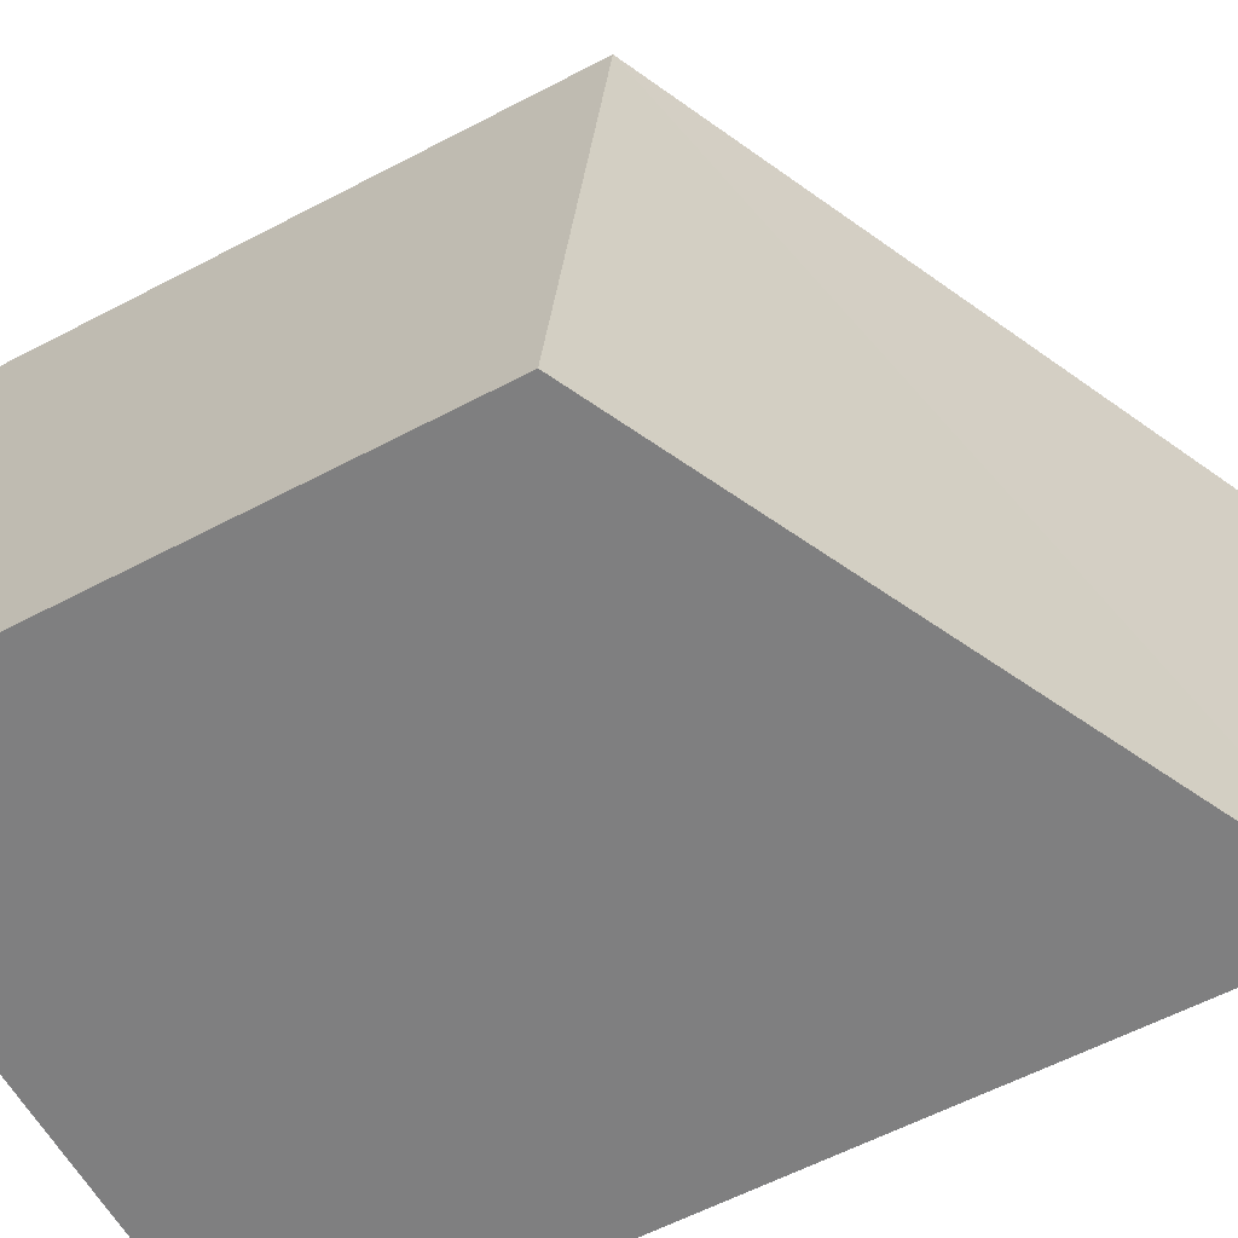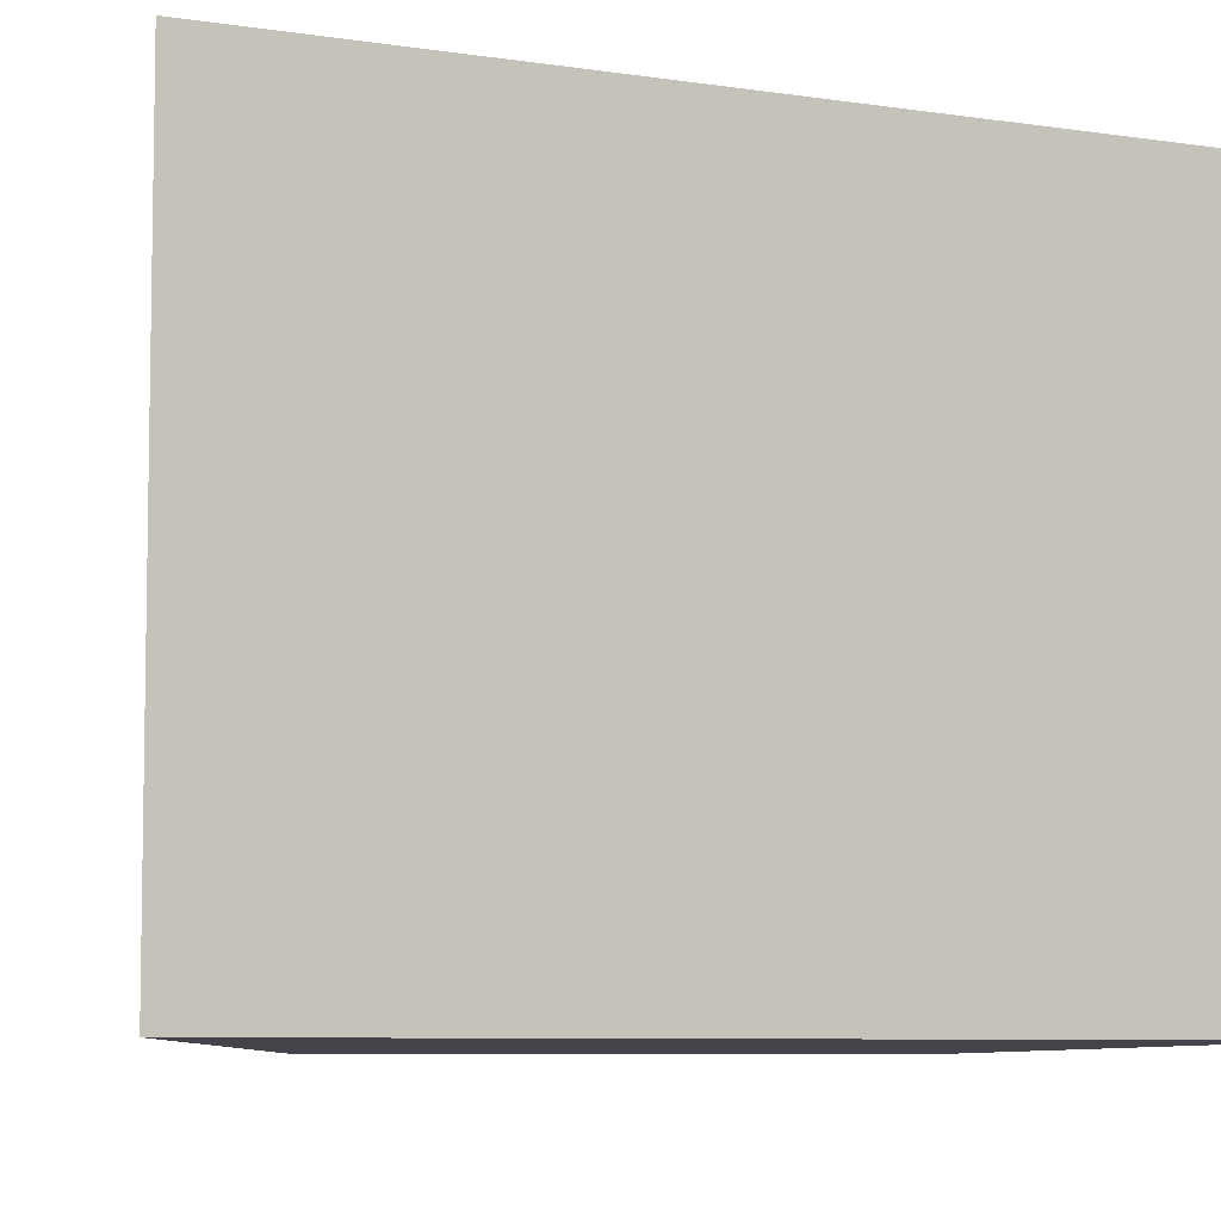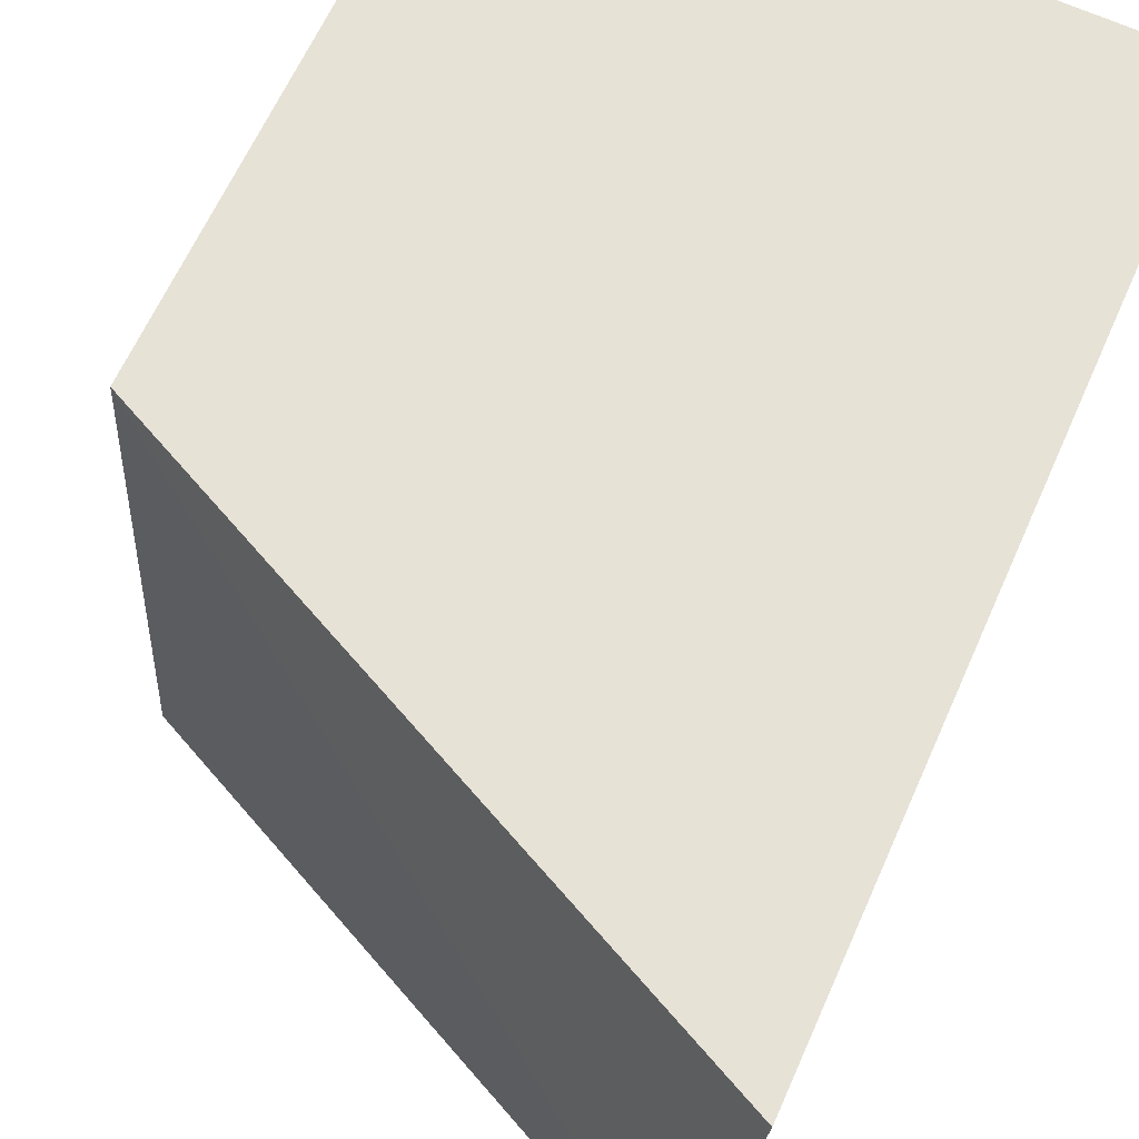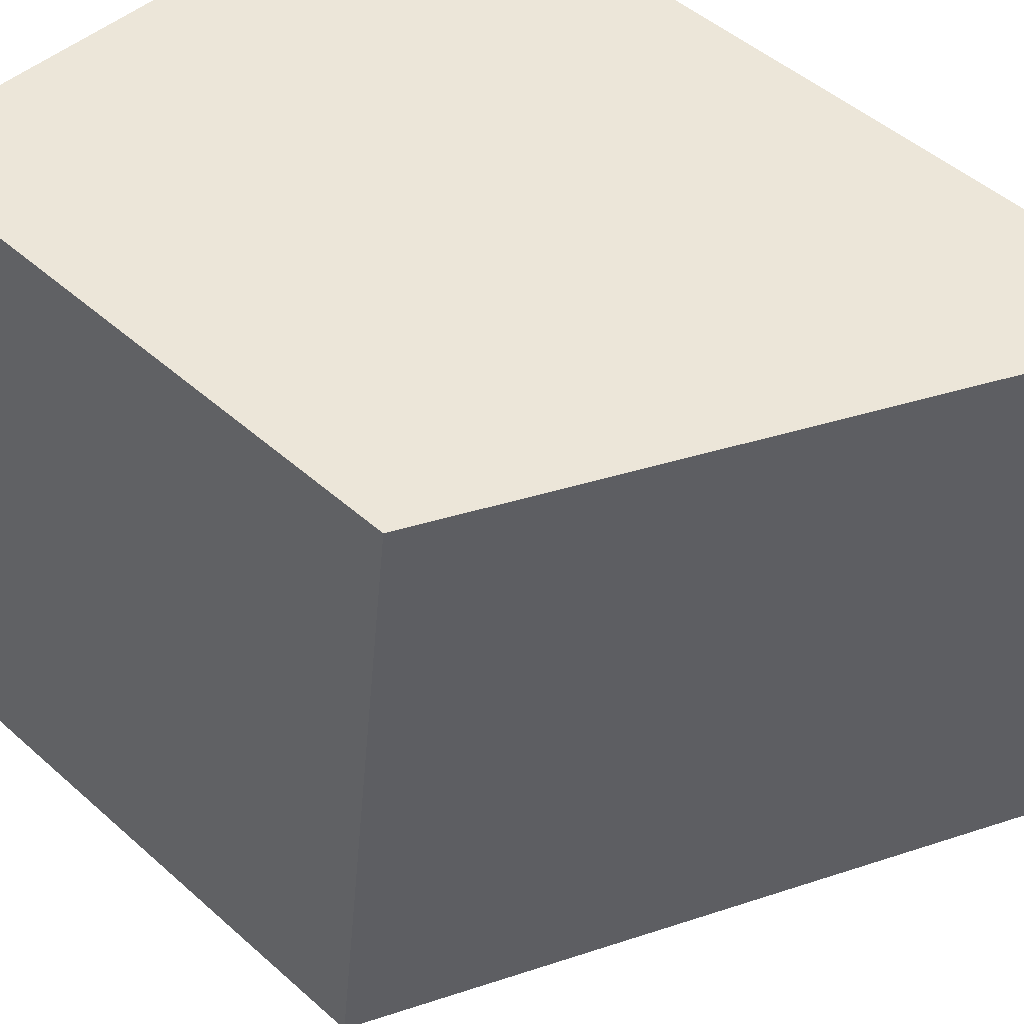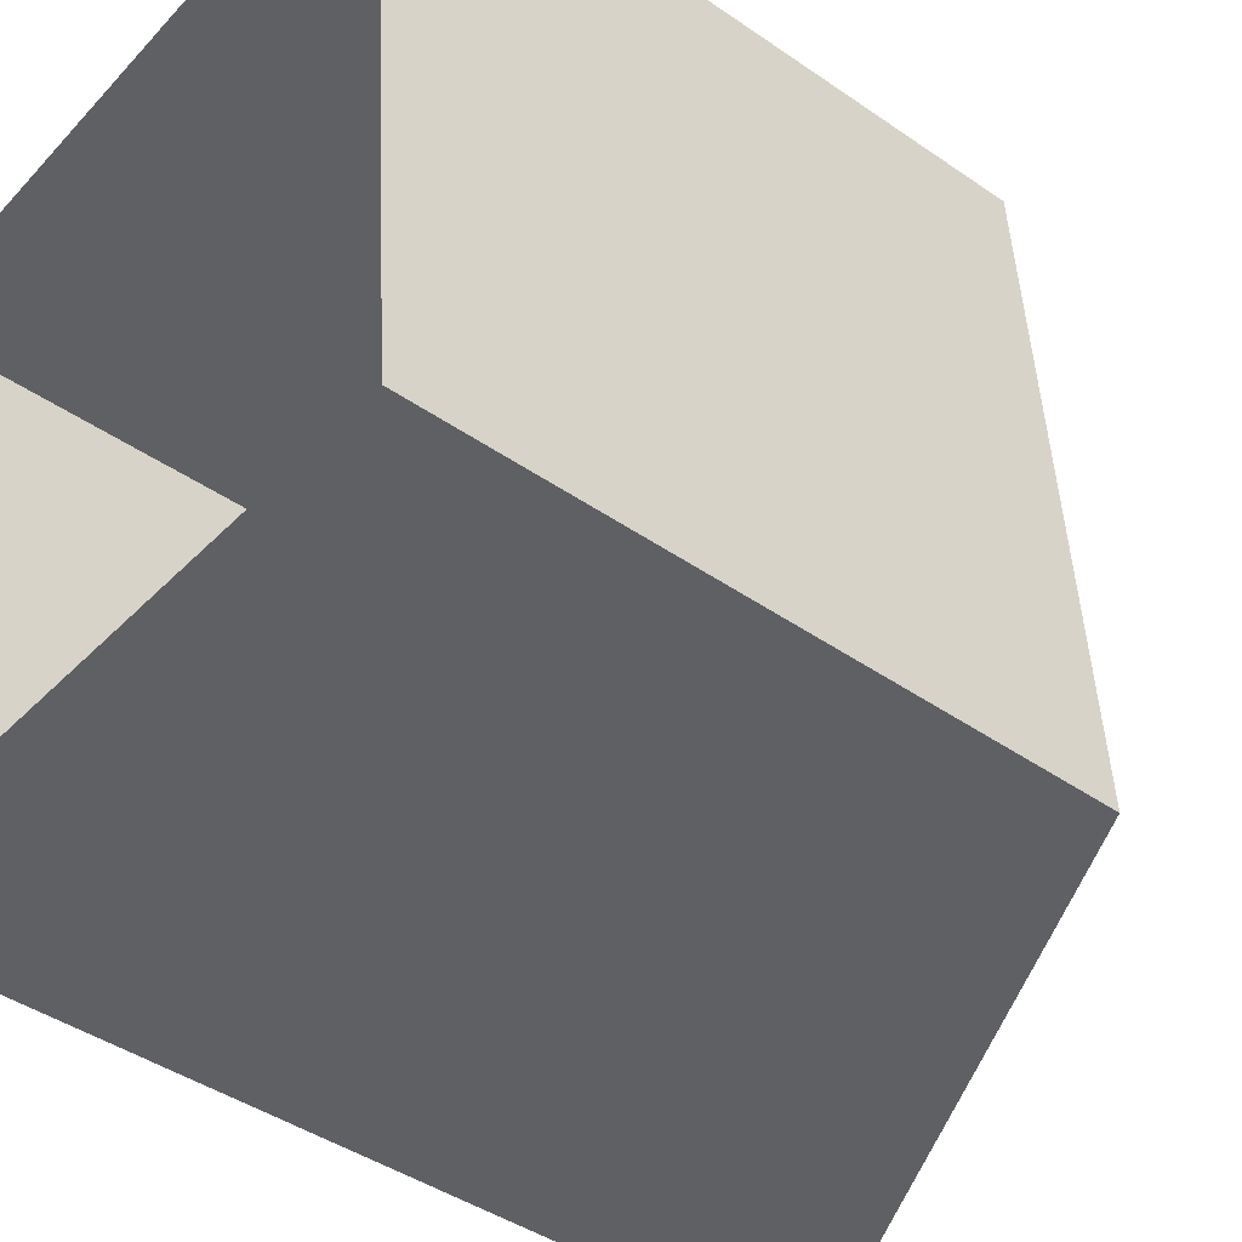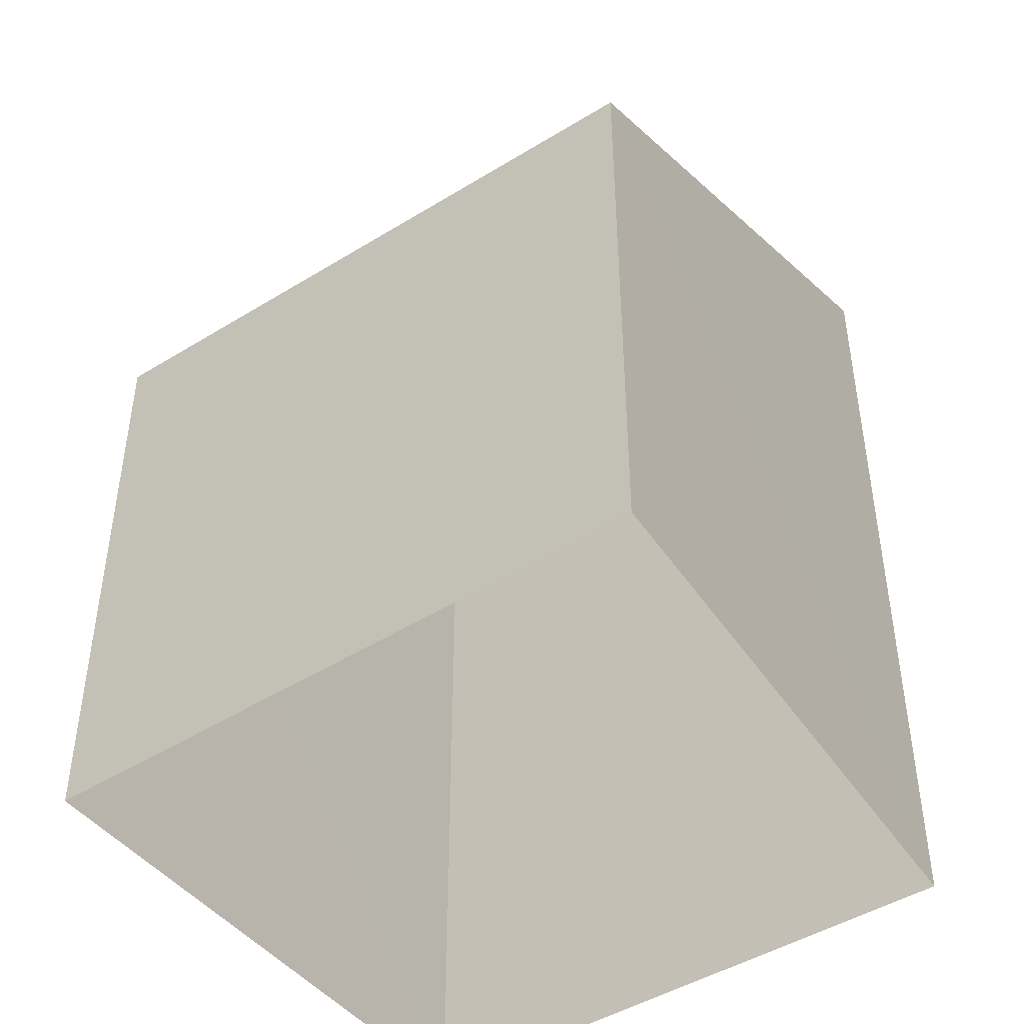
<metadata>
{"format":"obj","ext":"obj","renderer":"f3d","projection":"perspective","resolution":1024,"background":"white","views":[{"elev":-60.2,"azim":-61.6,"up":"+Y"},{"elev":-7.6,"azim":66.8,"up":"+Y"},{"elev":63.1,"azim":23.8,"up":"+Y"},{"elev":48.7,"azim":-45.2,"up":"+Y"},{"elev":-42.9,"azim":-129.5,"up":"+Y"},{"elev":-44.3,"azim":-58.1,"up":"+Z"}]}
</metadata>
<code>
v -3.733e+05 -1.038e+05 28.64
v -3.733e+05 -1.038e+05 28.64
v -3.733e+05 -1.038e+05 28.64
v -3.733e+05 -1.038e+05 28.64
v -3.733e+05 -1.038e+05 32.95
v -3.733e+05 -1.038e+05 34.98
v -3.733e+05 -1.038e+05 35.12
v -3.733e+05 -1.038e+05 32.81
f 1 2 3
f 1 4 2
f 5 6 7
f 5 8 6
f 5 3 2
f 5 7 3
f 8 4 1
f 6 8 1
f 8 2 4
f 8 5 2
f 6 1 3
f 7 6 3

</code>
